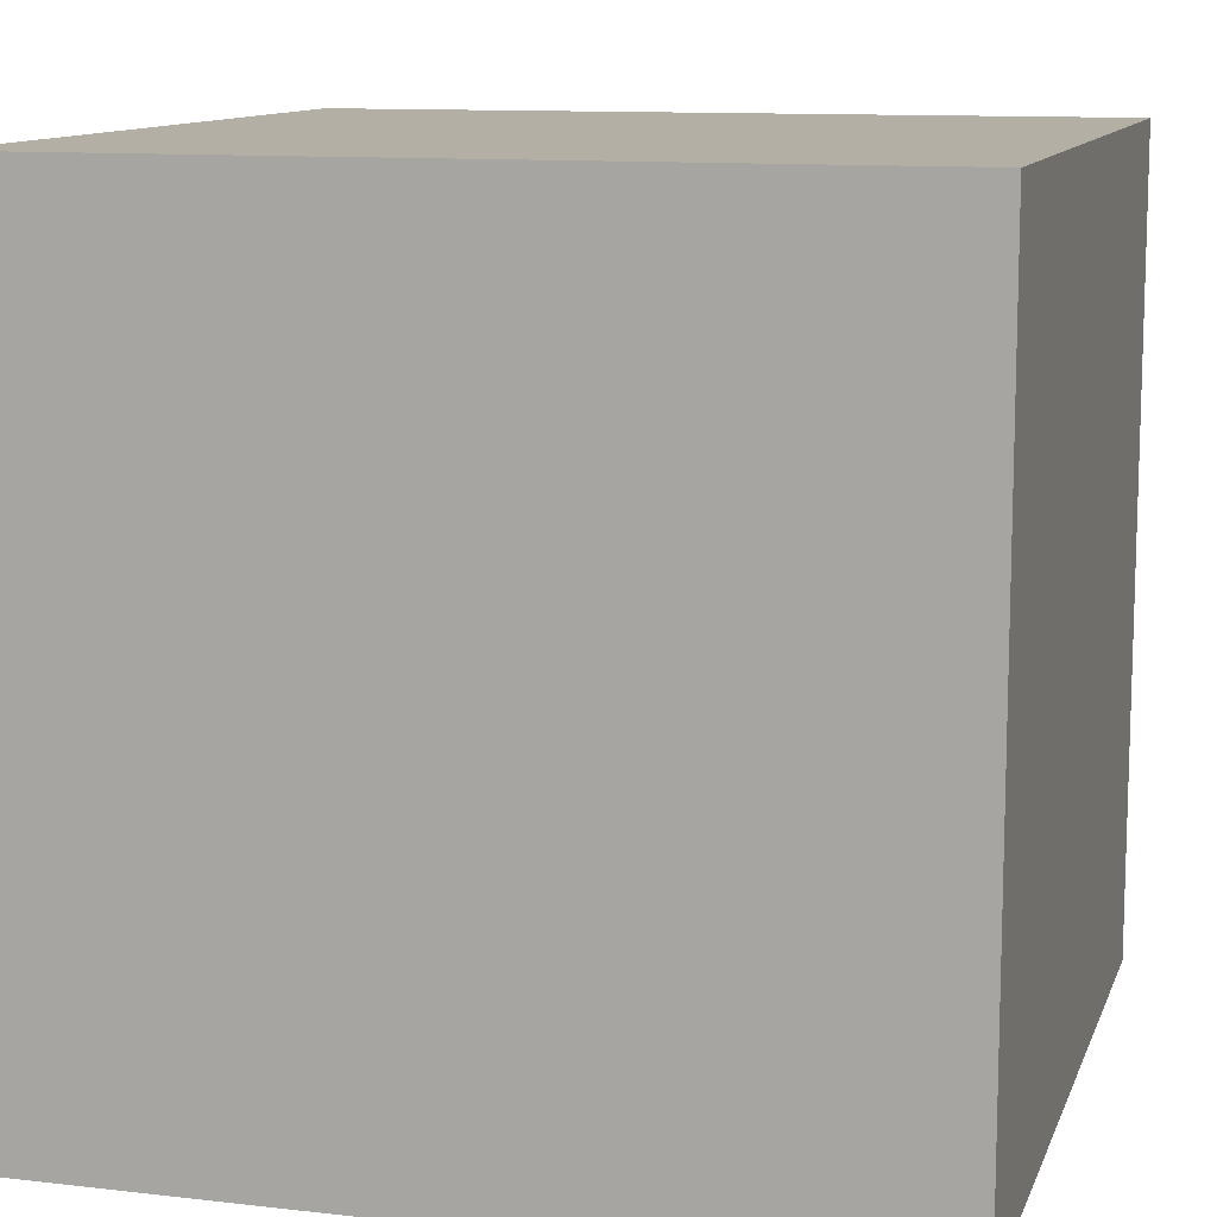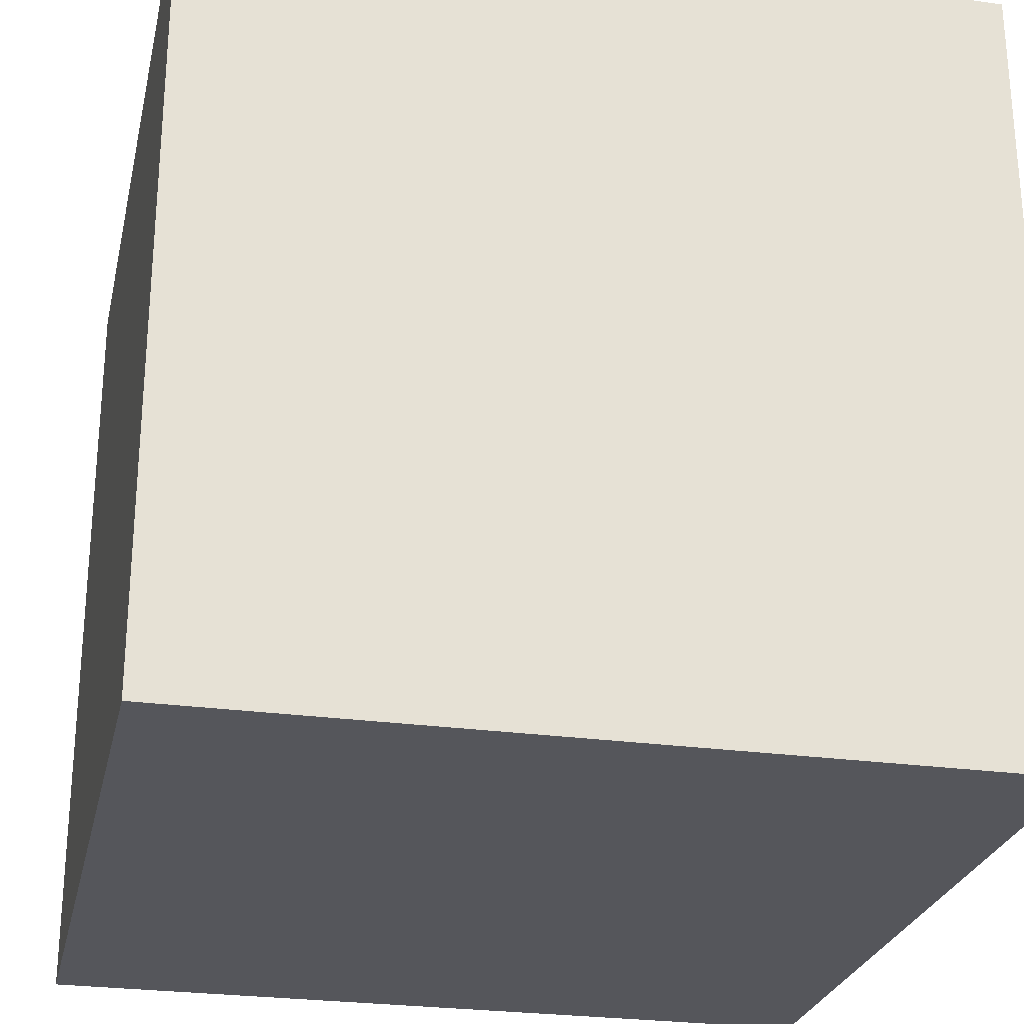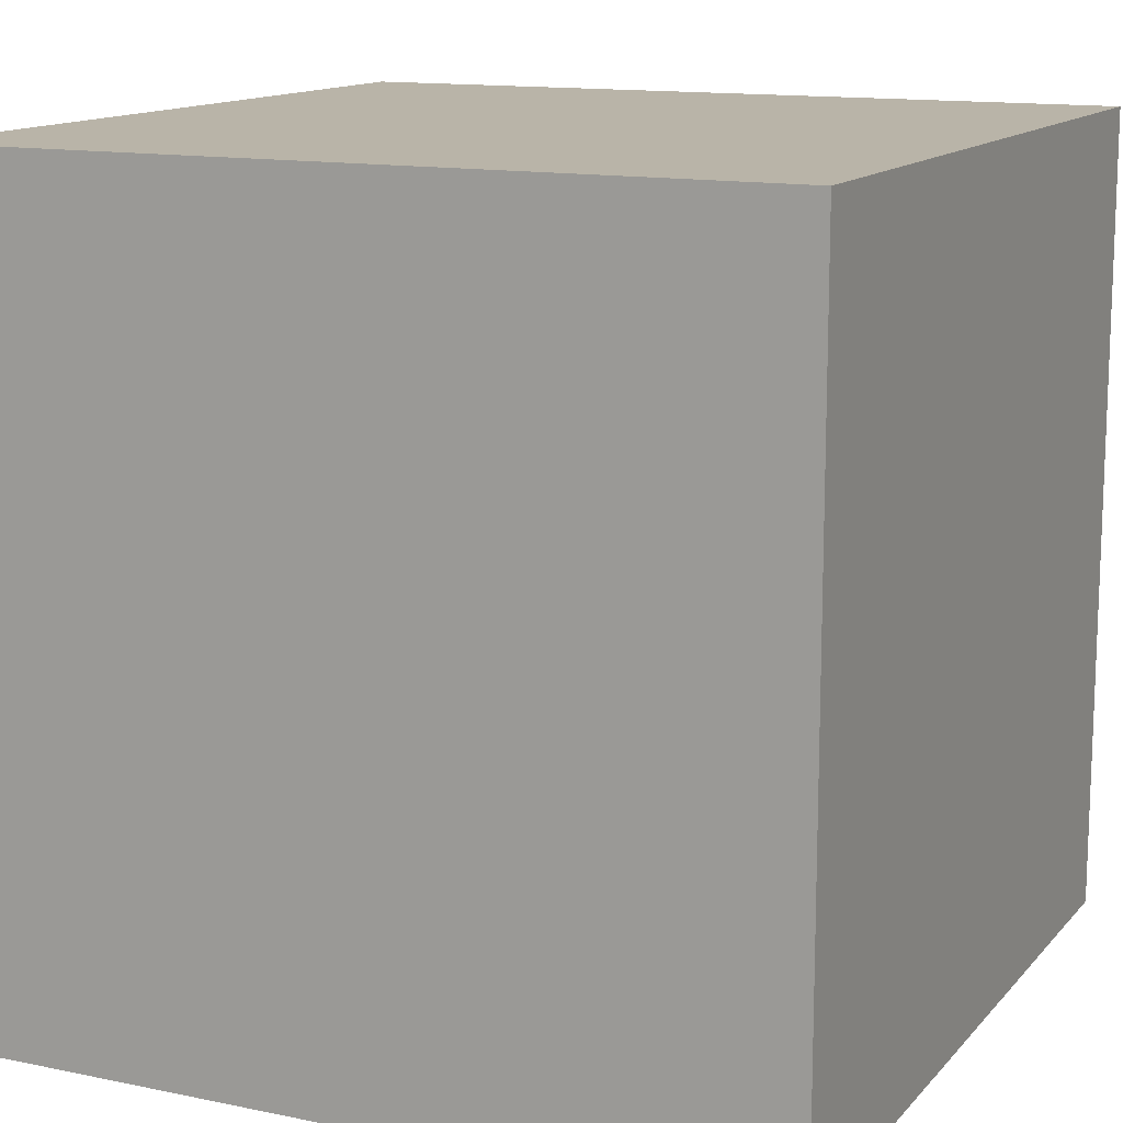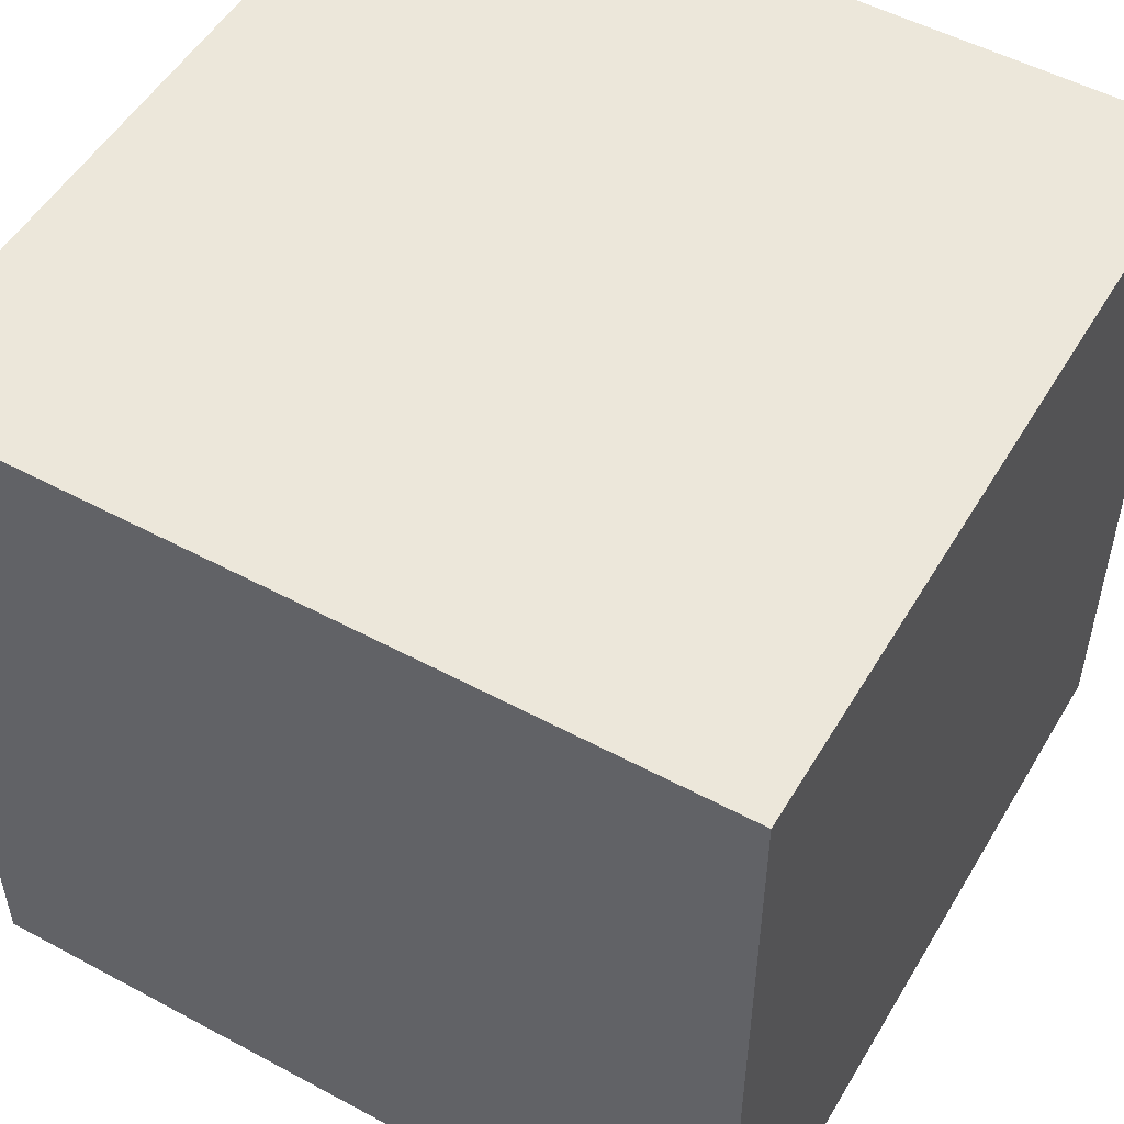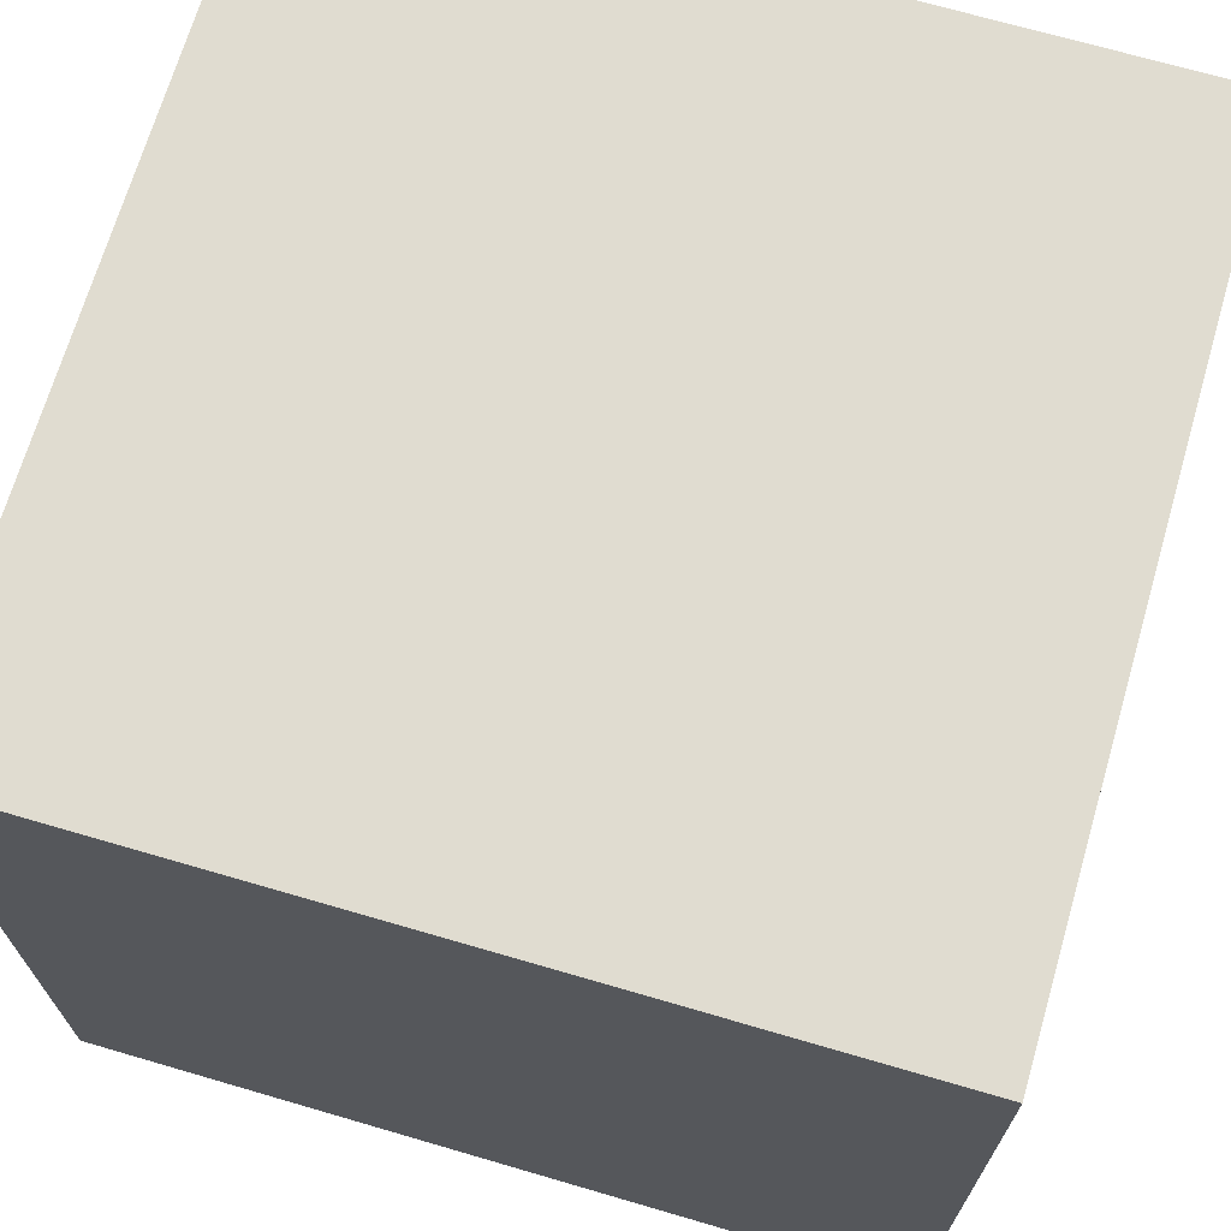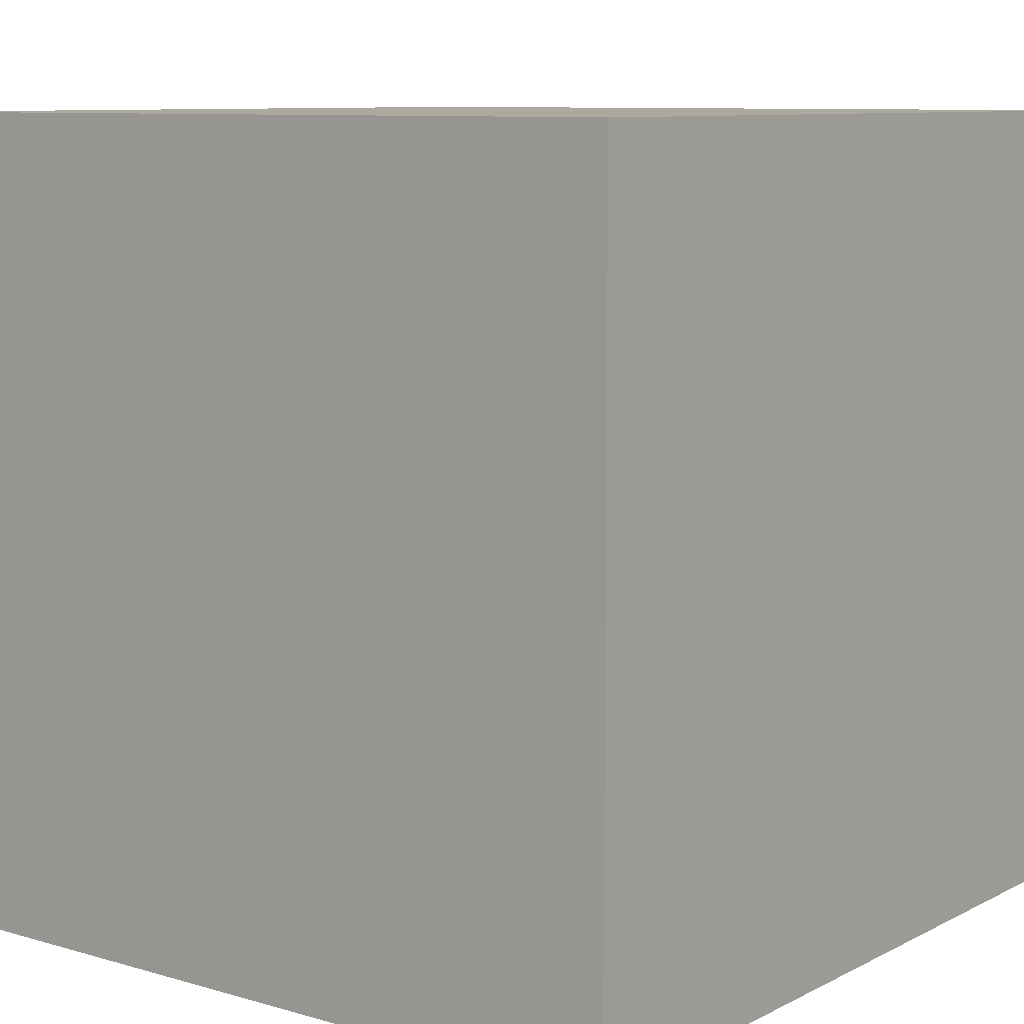
<metadata>
{"format":"obj","ext":"obj","renderer":"f3d","projection":"perspective","resolution":1024,"background":"white","views":[{"elev":11.3,"azim":105.7,"up":"+Y"},{"elev":-26.3,"azim":77.6,"up":"+Z"},{"elev":13.3,"azim":-154.8,"up":"+Y"},{"elev":52.1,"azim":120.1,"up":"+Y"},{"elev":69.6,"azim":106.3,"up":"+Z"},{"elev":9.1,"azim":-142.6,"up":"+Y"}]}
</metadata>
<code>
v 1 1 0
v -1.192e-07 1 5.96e-08
v 0 1 1
v 1 1 1
v 1 0 0
v 1 0 1
v -1.192e-07 0 5.96e-08
v 0 0 1
g lightorangemarbletile
f 1 2 3 4
f 5 1 4 6
f 7 2 1 5
f 8 3 2 7
f 6 4 3 8
f 7 5 6 8

</code>
